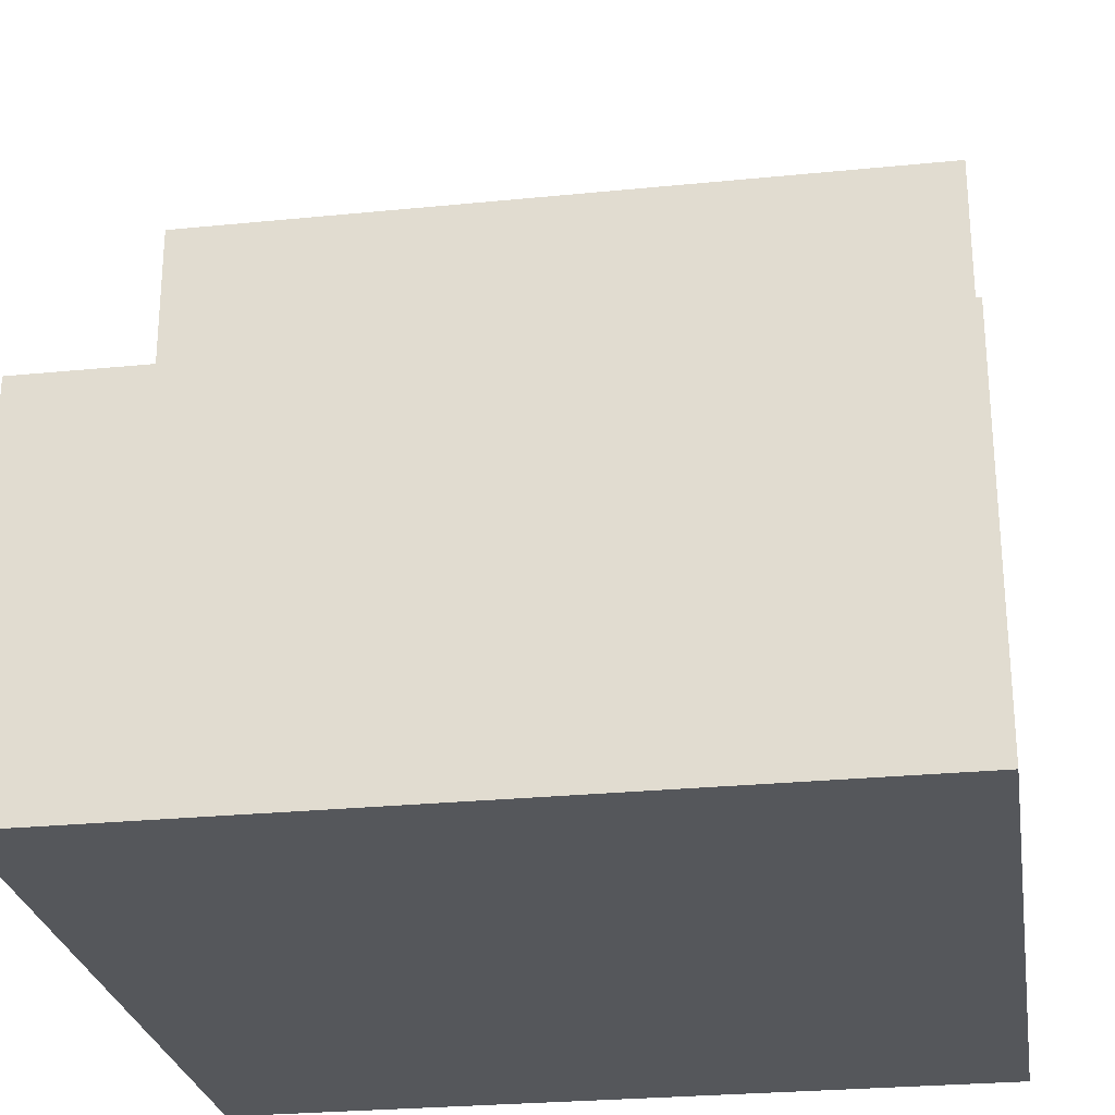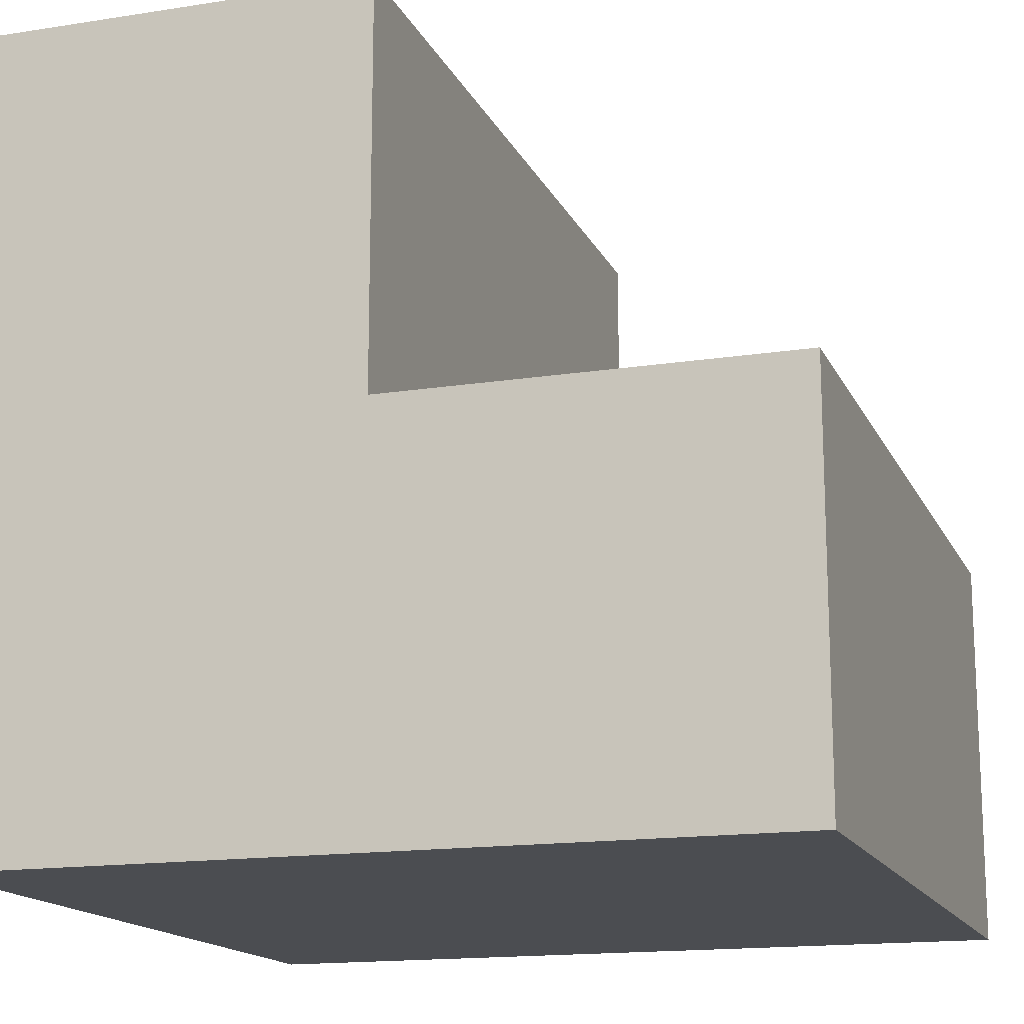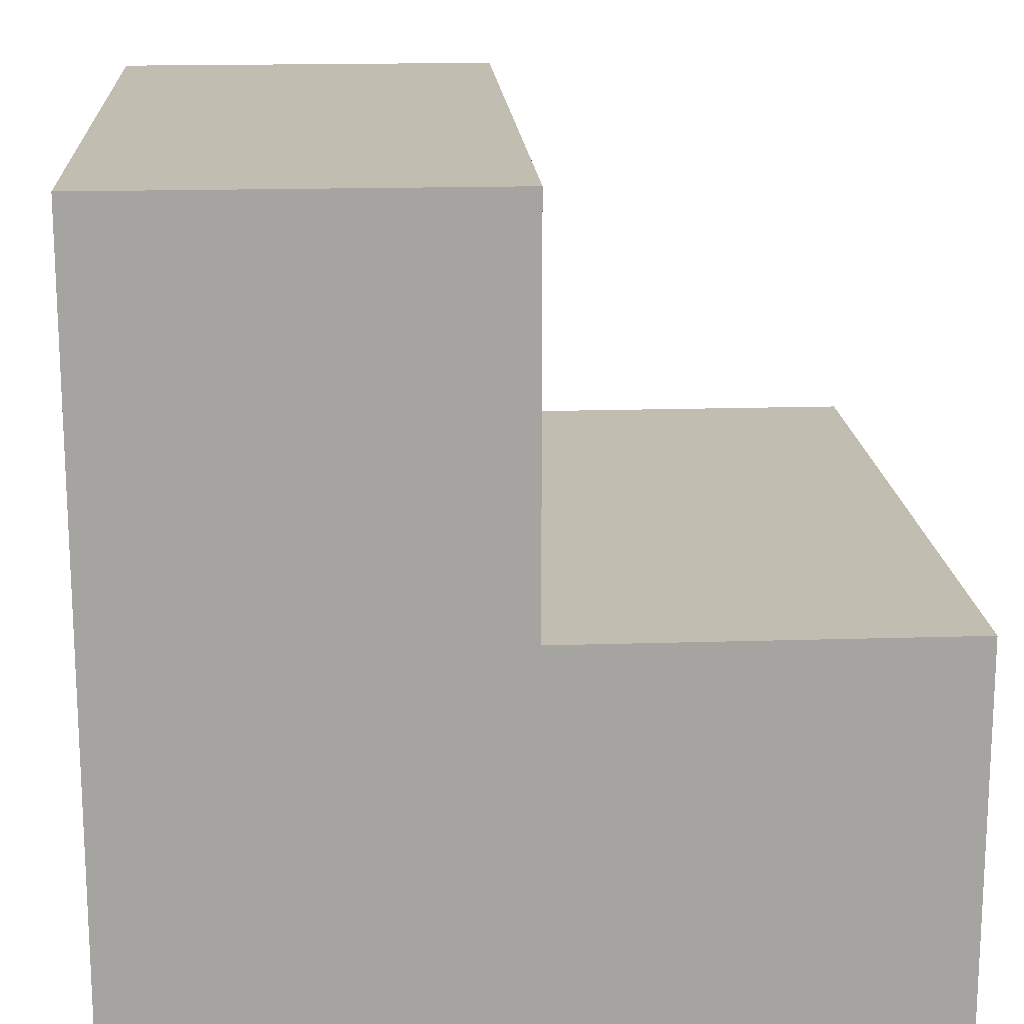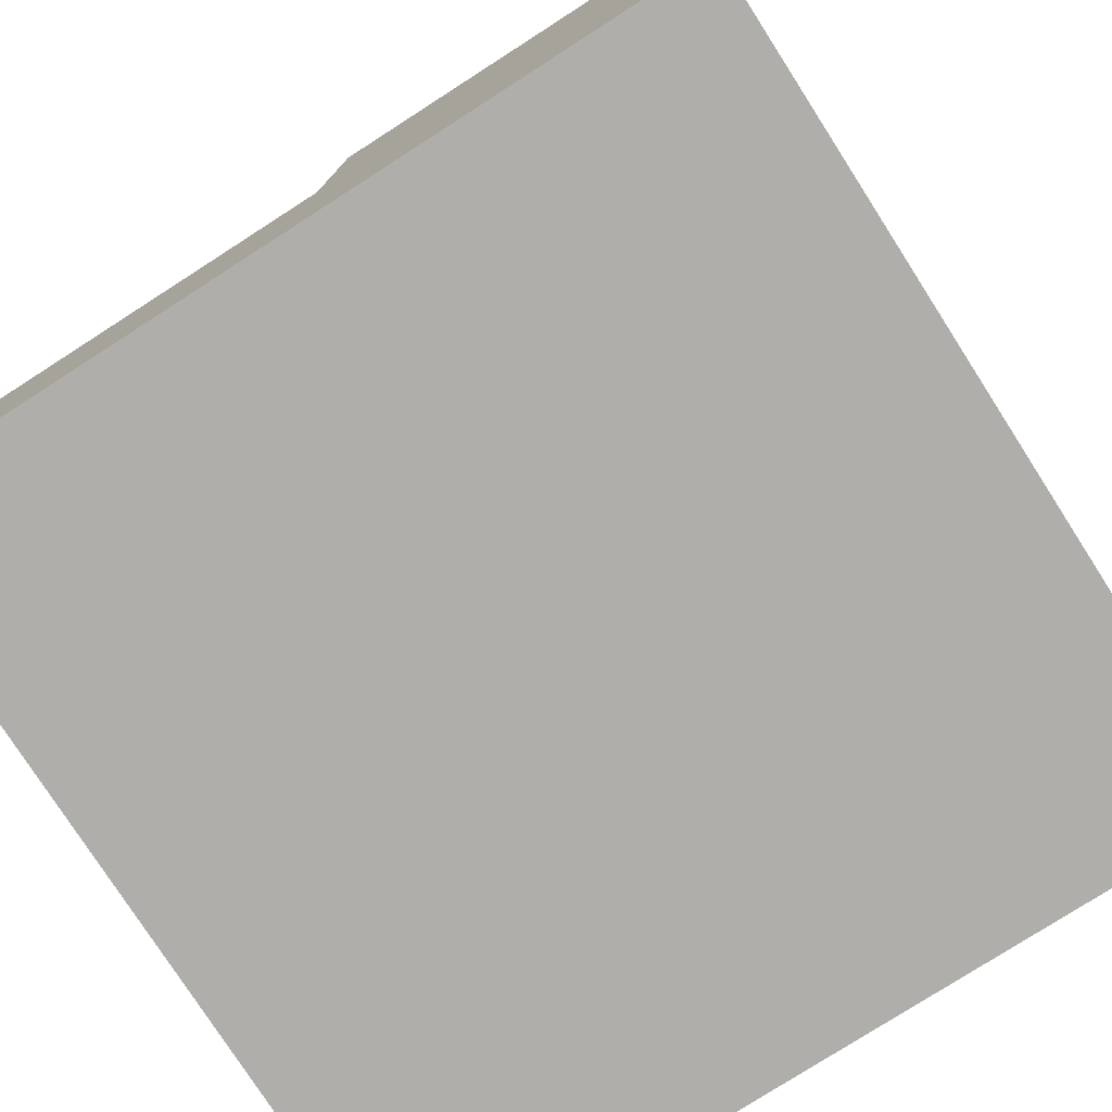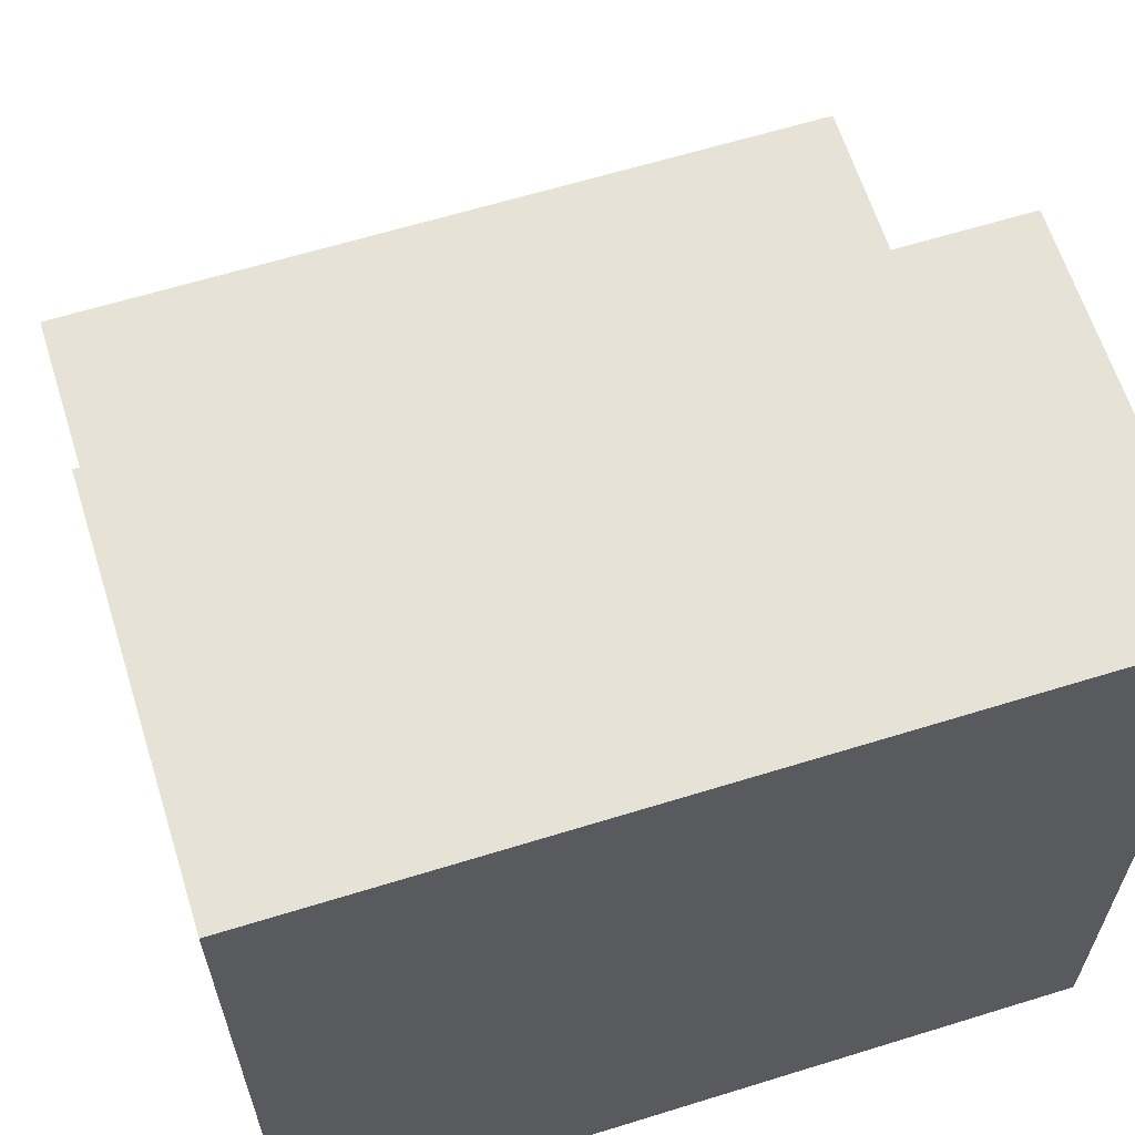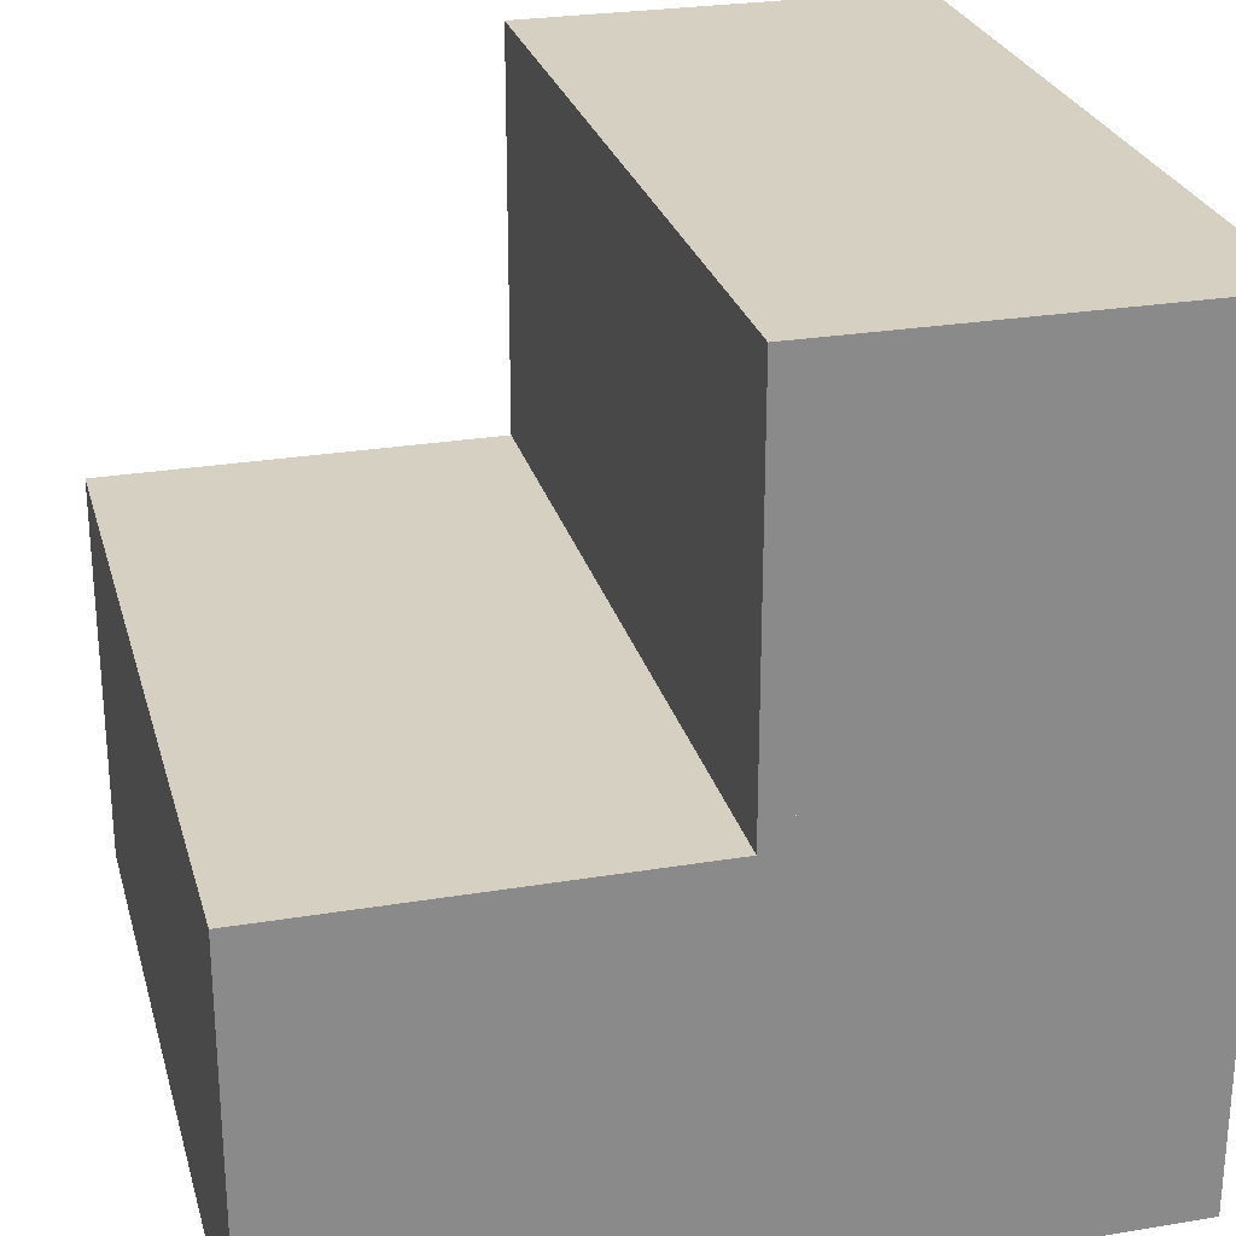
<metadata>
{"format":"obj","ext":"obj","renderer":"f3d","projection":"perspective","resolution":1024,"background":"white","views":[{"elev":-26.6,"azim":8.9,"up":"+Y"},{"elev":-15.6,"azim":-71.7,"up":"+Y"},{"elev":16.8,"azim":-93.6,"up":"+Y"},{"elev":-77.7,"azim":122.7,"up":"+Y"},{"elev":62.9,"azim":-17.4,"up":"+Z"},{"elev":26.5,"azim":-104.6,"up":"+Z"}]}
</metadata>
<code>
o Stairs_NZ_Cube.013
v 1 0 1
v 0 0 1
v 1 1 0
v 1 0 0
v 0 1 0
v 0 0 0
v 0 1 0.5
v 0 0 0.5
v 1 1 0.5
v 1 0.5 1
v 0 0.5 0
v 0 0.5 1
v 1 0.5 0.5
v 0 0.5 0.5
f 9 3 5 7
f 4 6 5 3
f 4 1 2 6
f 1 4 3
f 2 12 14
f 5 6 2
f 9 13 3
f 10 1 13
f 1 10 12 2
f 5 14 7
f 12 10 13 14
f 9 7 14 13
l 11 5
l 8 2
l 6 8
l 6 11

</code>
